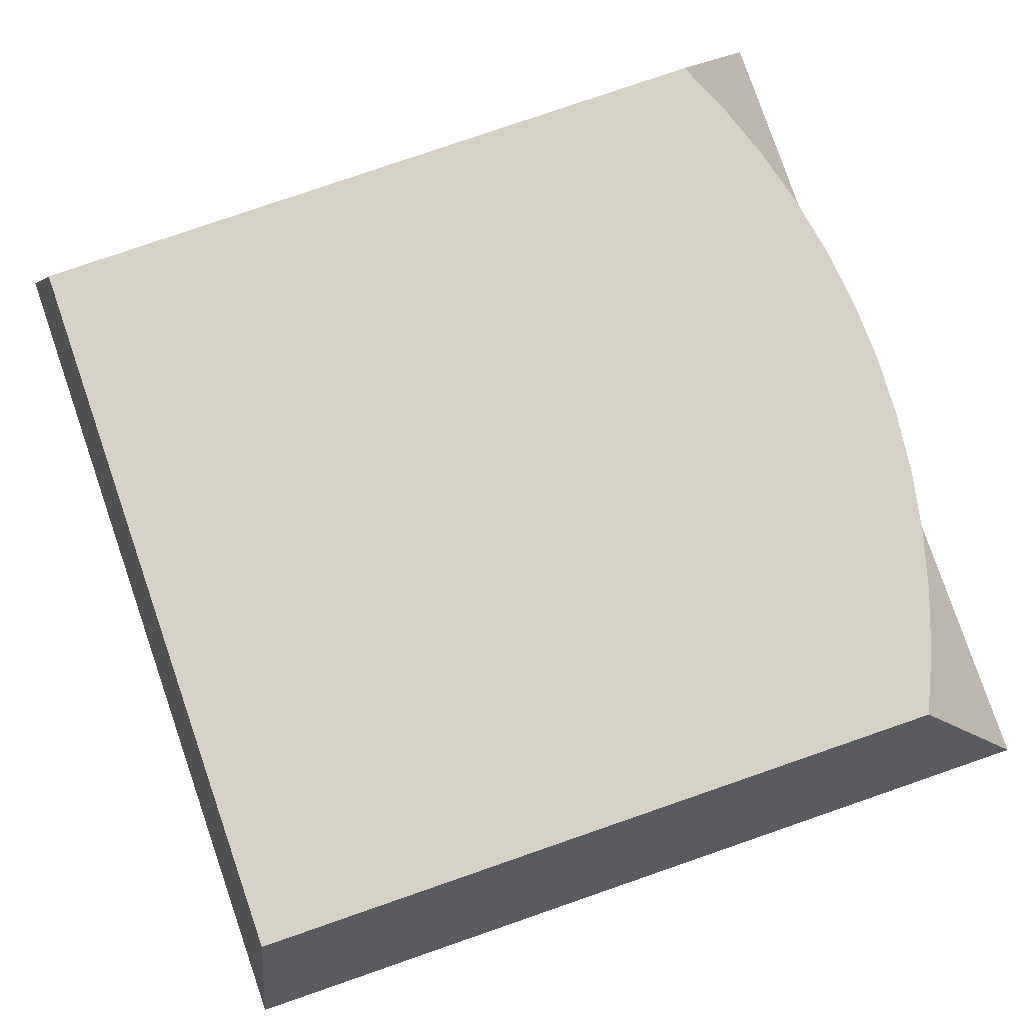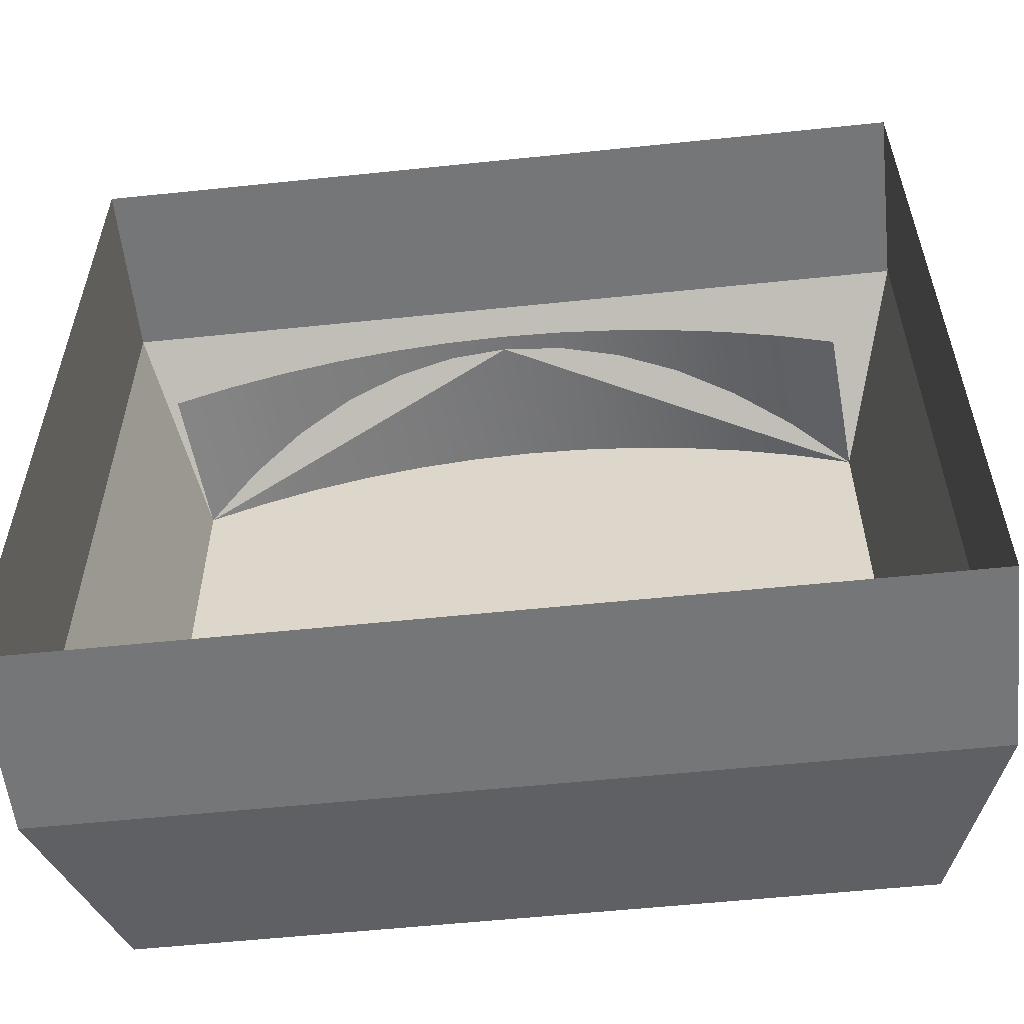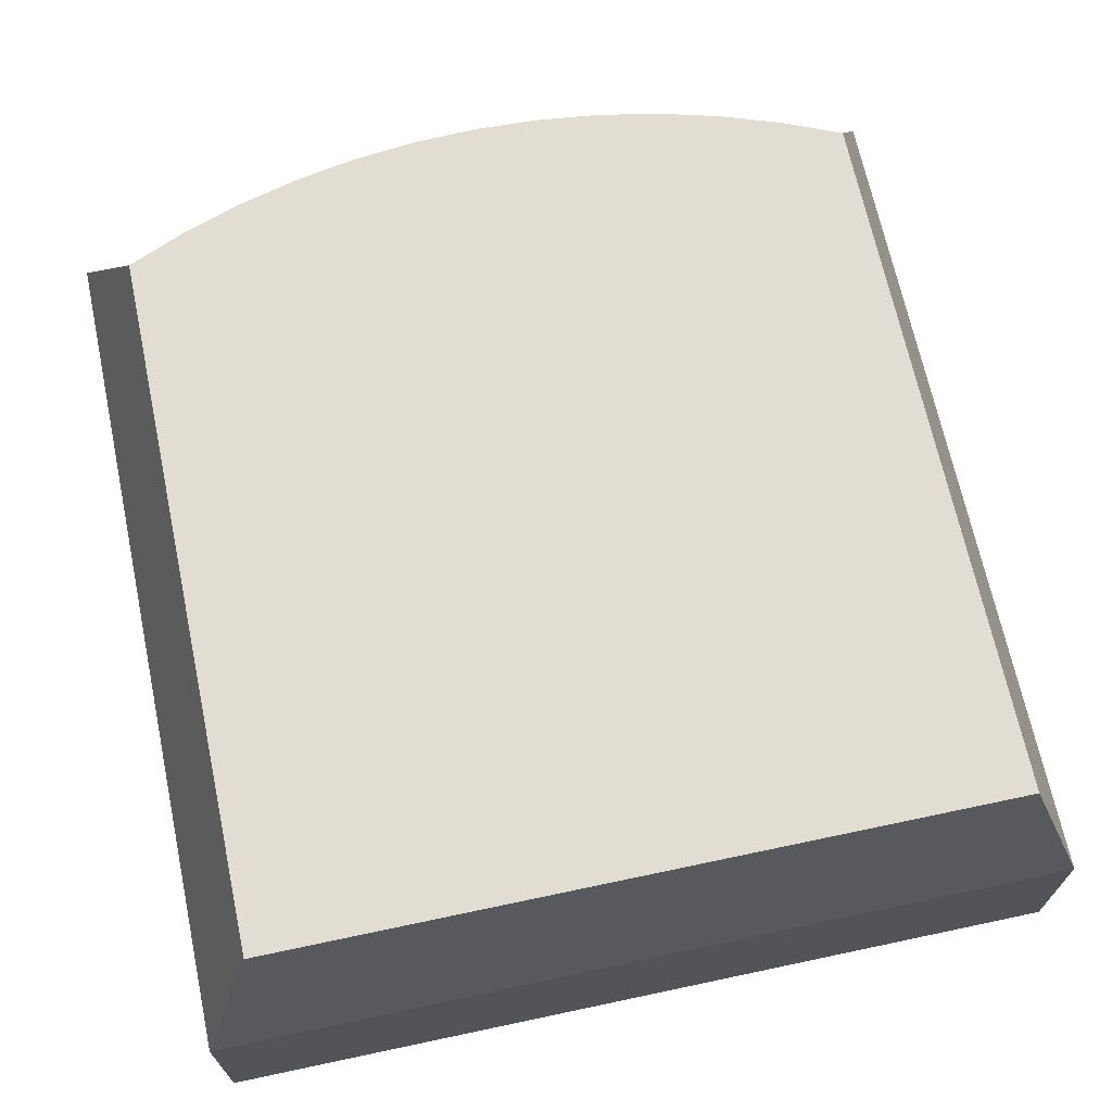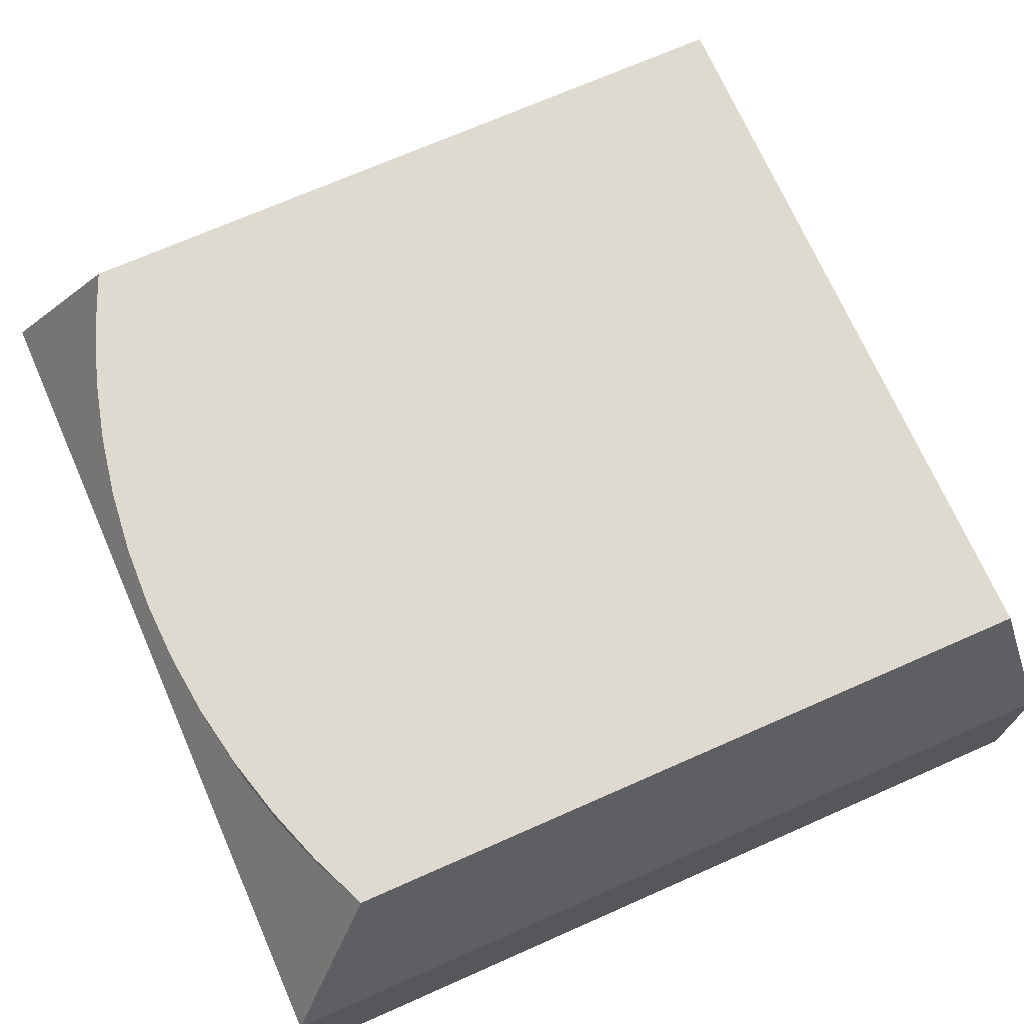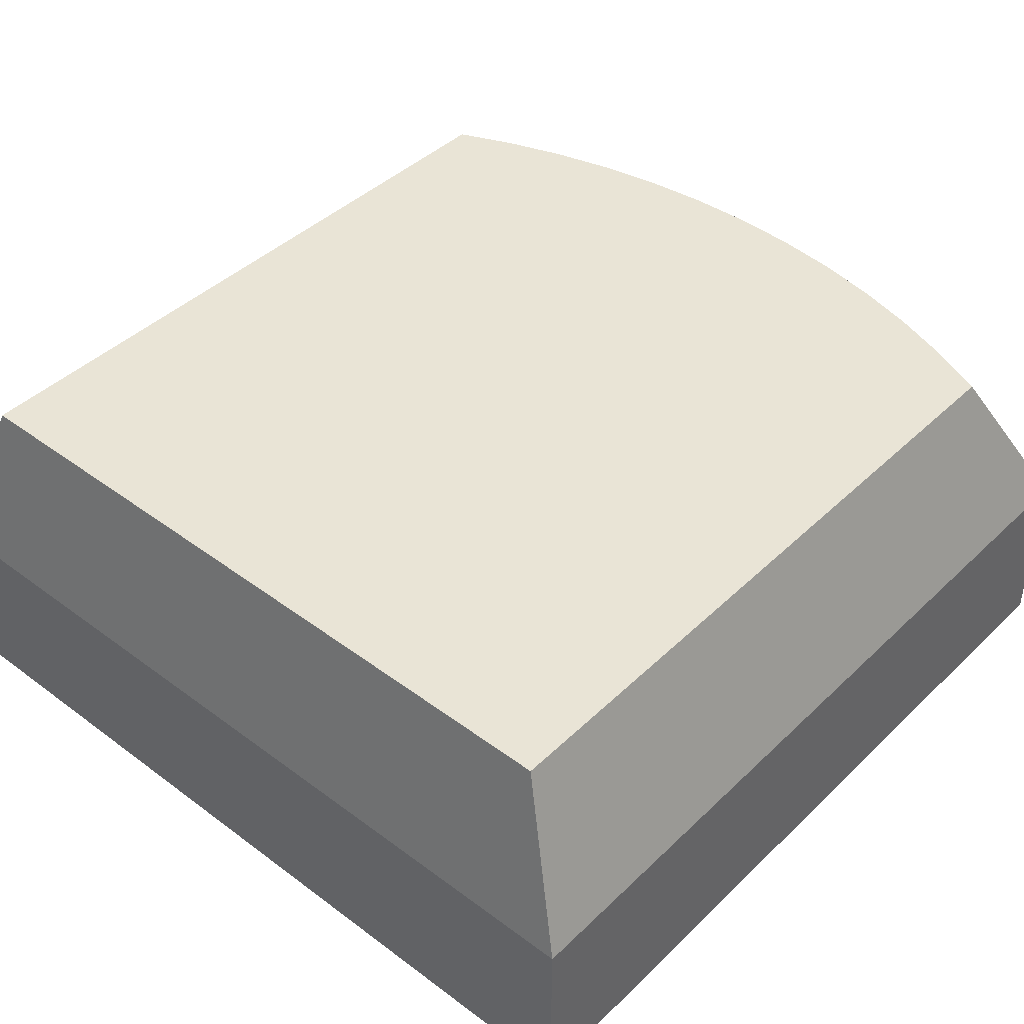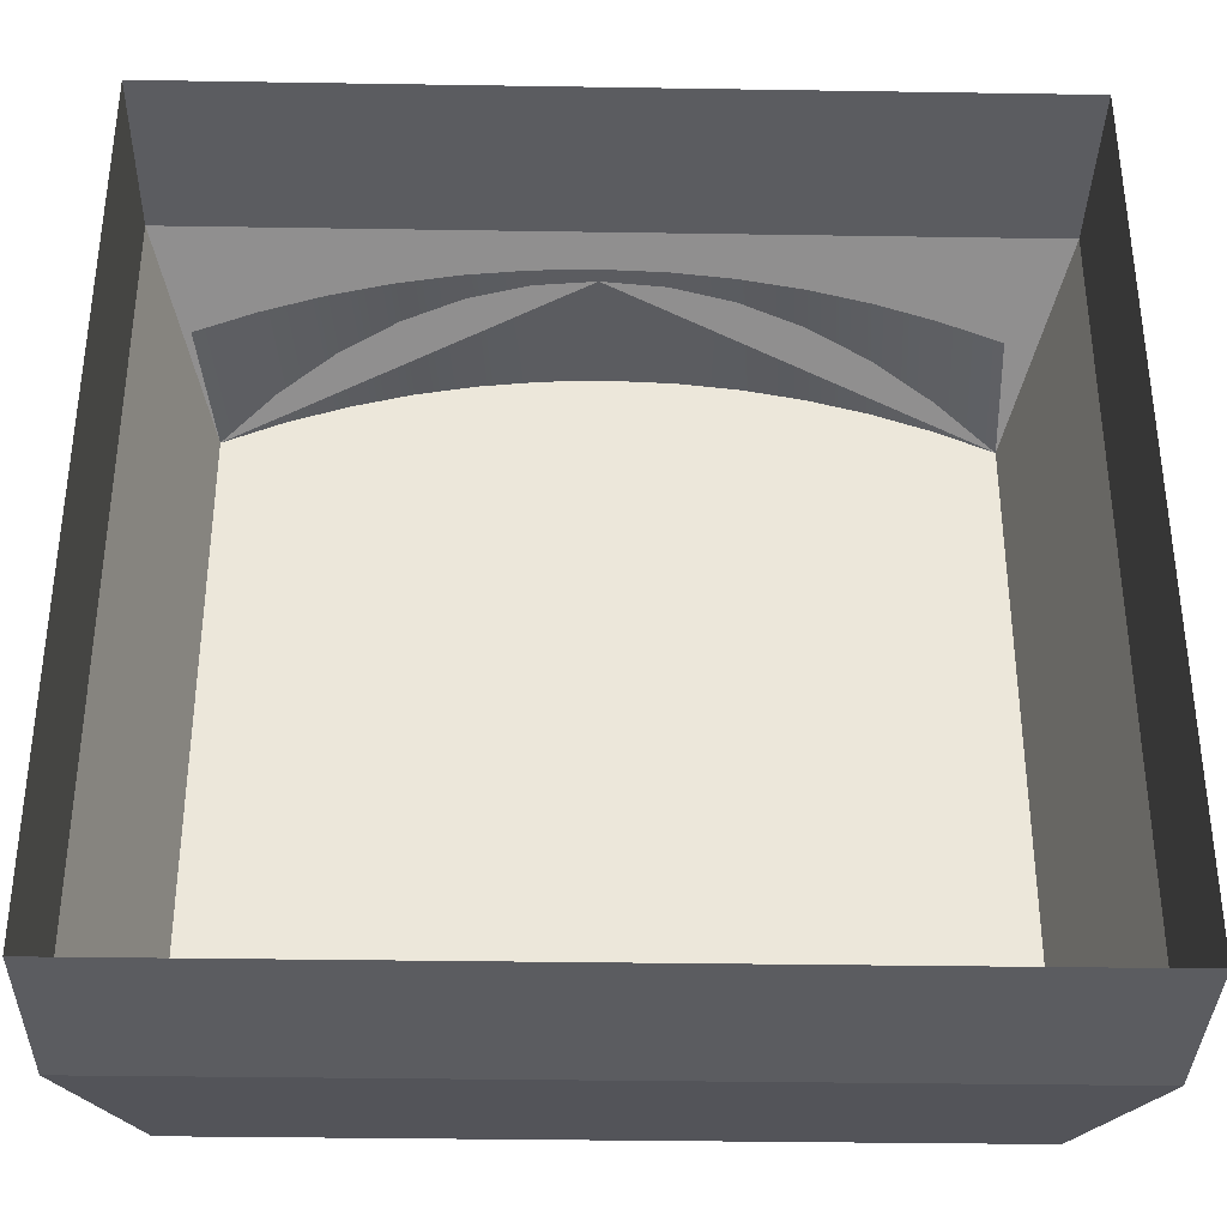
<metadata>
{"format":"obj","ext":"obj","renderer":"f3d","projection":"perspective","resolution":1024,"background":"white","views":[{"elev":79.7,"azim":-109.0,"up":"+Y"},{"elev":-56.8,"azim":6.2,"up":"+Z"},{"elev":68.3,"azim":168.0,"up":"+Y"},{"elev":70.9,"azim":66.2,"up":"+Y"},{"elev":42.7,"azim":-138.5,"up":"+Y"},{"elev":-35.3,"azim":-1.2,"up":"+Z"}]}
</metadata>
<code>
o mesh10/mesh10-geometry#mesh10-geometry
v -0.2931 0.112 0.3901
v -0.3014 0.112 0.2849
v -0.3014 0.112 0.3865
v -0.1967 0.112 0.2849
v -0.31 0.0858 0.2796
v -0.3031 0.08928 0.3865
v -0.2846 0.112 0.393
v -0.31 0.0858 0.4017
v -0.2948 0.08928 0.3901
v -0.2759 0.112 0.3953
v -0.1879 0.0858 0.2796
v -0.2508 0.09163 0.3983
v -0.31 0.05963 0.4017
v -0.2863 0.08928 0.393
v -0.2776 0.08928 0.3953
v -0.267 0.112 0.397
v -0.1879 0.05963 0.2796
v -0.1967 0.112 0.3865
v -0.1879 0.0858 0.4017
v -0.31 0.05963 0.2796
v -0.1879 0.05963 0.4017
v -0.2687 0.08928 0.397
v -0.258 0.112 0.398
v -0.205 0.112 0.3901
v -0.249 0.112 0.3983
v -0.2135 0.112 0.393
v -0.2067 0.08928 0.3901
v -0.2598 0.08928 0.398
v -0.24 0.112 0.398
v -0.2222 0.112 0.3953
v -0.1985 0.08928 0.3865
v -0.2311 0.112 0.397
v -0.224 0.08928 0.3953
v -0.2153 0.08928 0.393
v -0.2508 0.08928 0.3983
v -0.2418 0.08928 0.398
v -0.2328 0.08928 0.397
f 1 2 3
f 2 1 4
f 2 5 3
f 6 1 3
f 4 1 7
f 2 4 5
f 8 3 5
f 1 6 9
f 9 7 1
f 4 7 10
f 11 5 4
f 8 12 3
f 5 13 8
f 7 9 14
f 7 15 10
f 4 10 16
f 17 5 11
f 4 18 11
f 12 8 19
f 13 5 20
f 21 8 13
f 15 7 14
f 22 10 15
f 10 22 16
f 4 16 23
f 5 17 20
f 19 17 11
f 19 11 18
f 4 24 18
f 8 21 19
f 18 12 19
f 22 23 16
f 4 23 25
f 17 19 21
f 4 26 24
f 27 18 24
f 23 22 28
f 23 12 25
f 4 25 29
f 4 30 26
f 26 27 24
f 18 27 31
f 12 23 28
f 12 29 25
f 4 29 32
f 4 32 30
f 33 26 30
f 27 26 34
f 12 28 35
f 29 12 36
f 36 32 29
f 37 30 32
f 26 33 34
f 30 37 33
f 12 35 36
f 32 36 37
f 3 2 1
f 4 1 2
f 3 1 6
f 7 1 4
f 9 6 1
f 1 7 9
f 10 7 4
f 14 9 7
f 10 15 7
f 16 10 4
f 14 7 15
f 15 10 22
f 16 22 10
f 23 16 4
f 18 24 4
f 16 23 22
f 25 23 4
f 24 26 4
f 24 18 27
f 28 22 23
f 25 12 23
f 29 25 4
f 26 30 4
f 24 27 26
f 31 27 18
f 28 23 12
f 25 29 12
f 32 29 4
f 30 32 4
f 30 26 33
f 34 26 27
f 35 28 12
f 36 12 29
f 29 32 36
f 32 30 37
f 34 33 26
f 33 37 30
f 36 35 12
f 37 36 32
f 3 5 2
f 5 4 2
f 5 3 8
f 4 5 11
f 3 12 8
f 8 13 5
f 11 5 17
f 11 18 4
f 19 8 12
f 20 5 13
f 13 8 21
f 20 17 5
f 11 17 19
f 18 11 19
f 19 21 8
f 19 12 18
f 21 19 17

</code>
